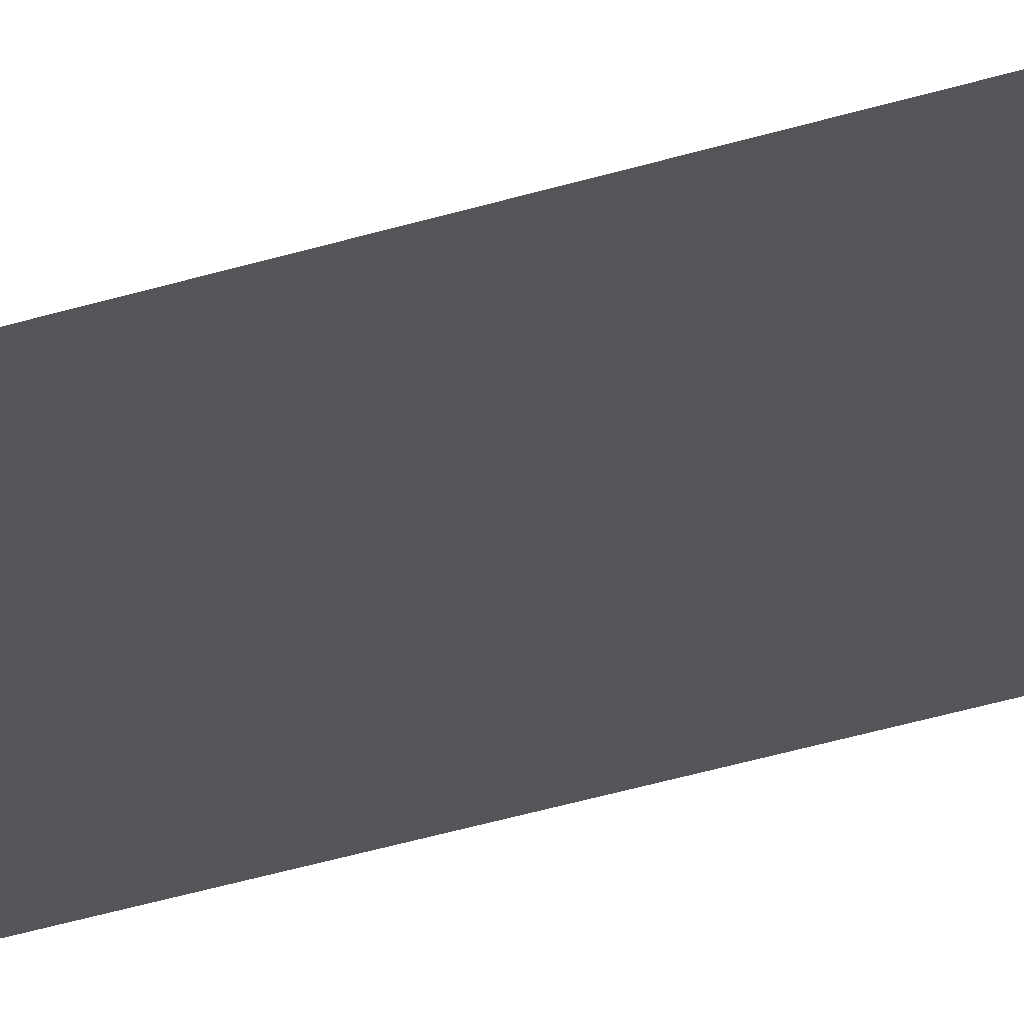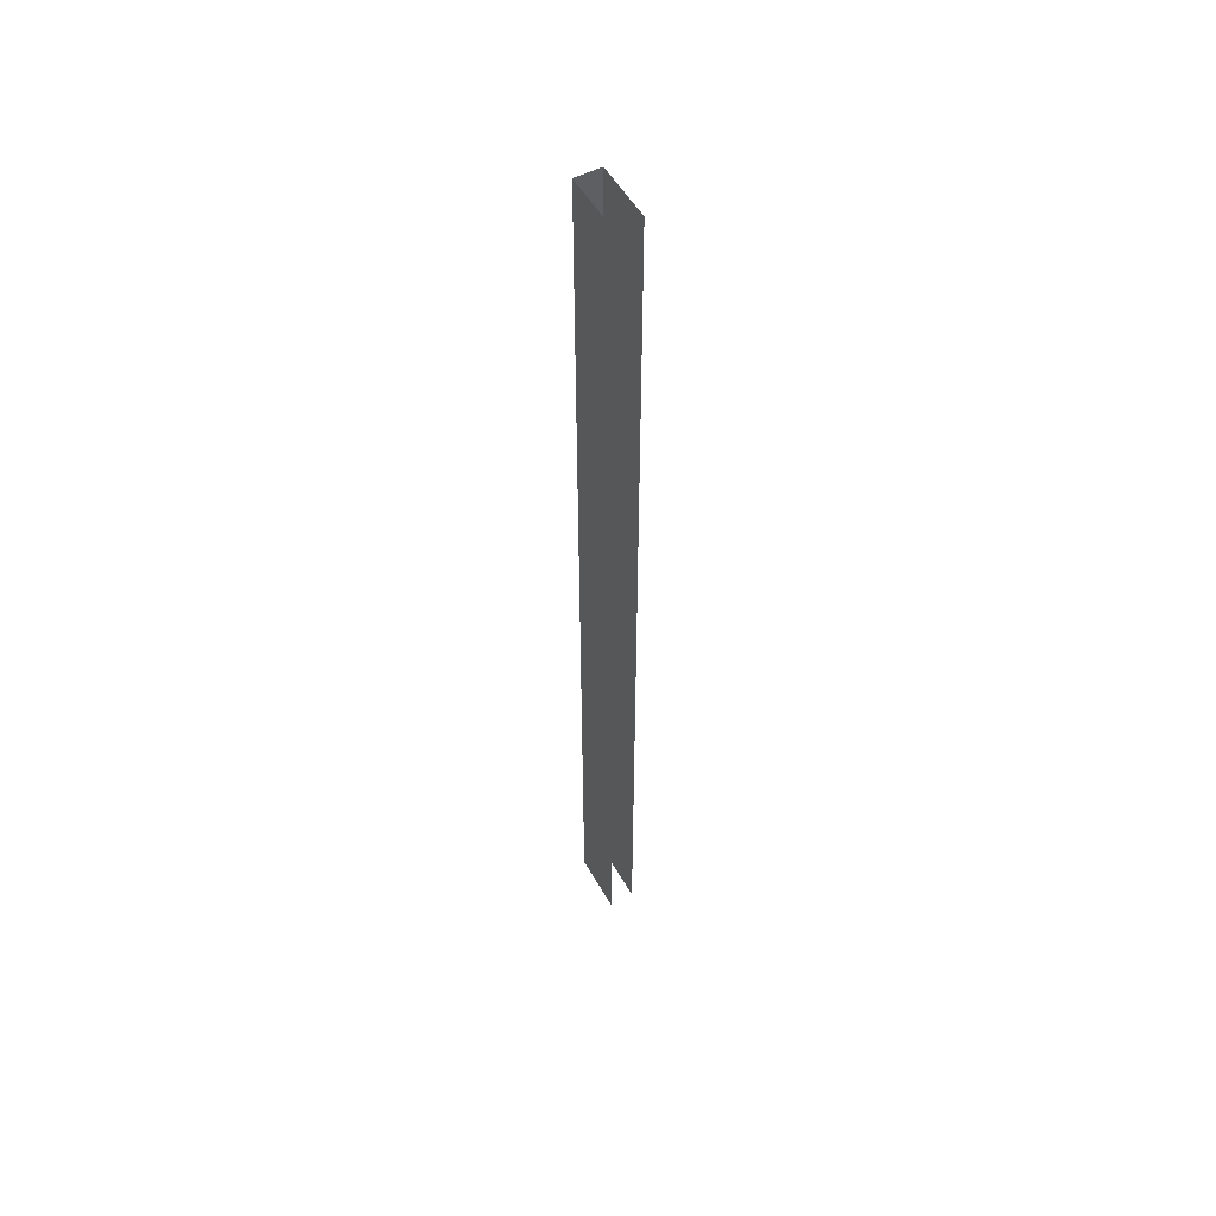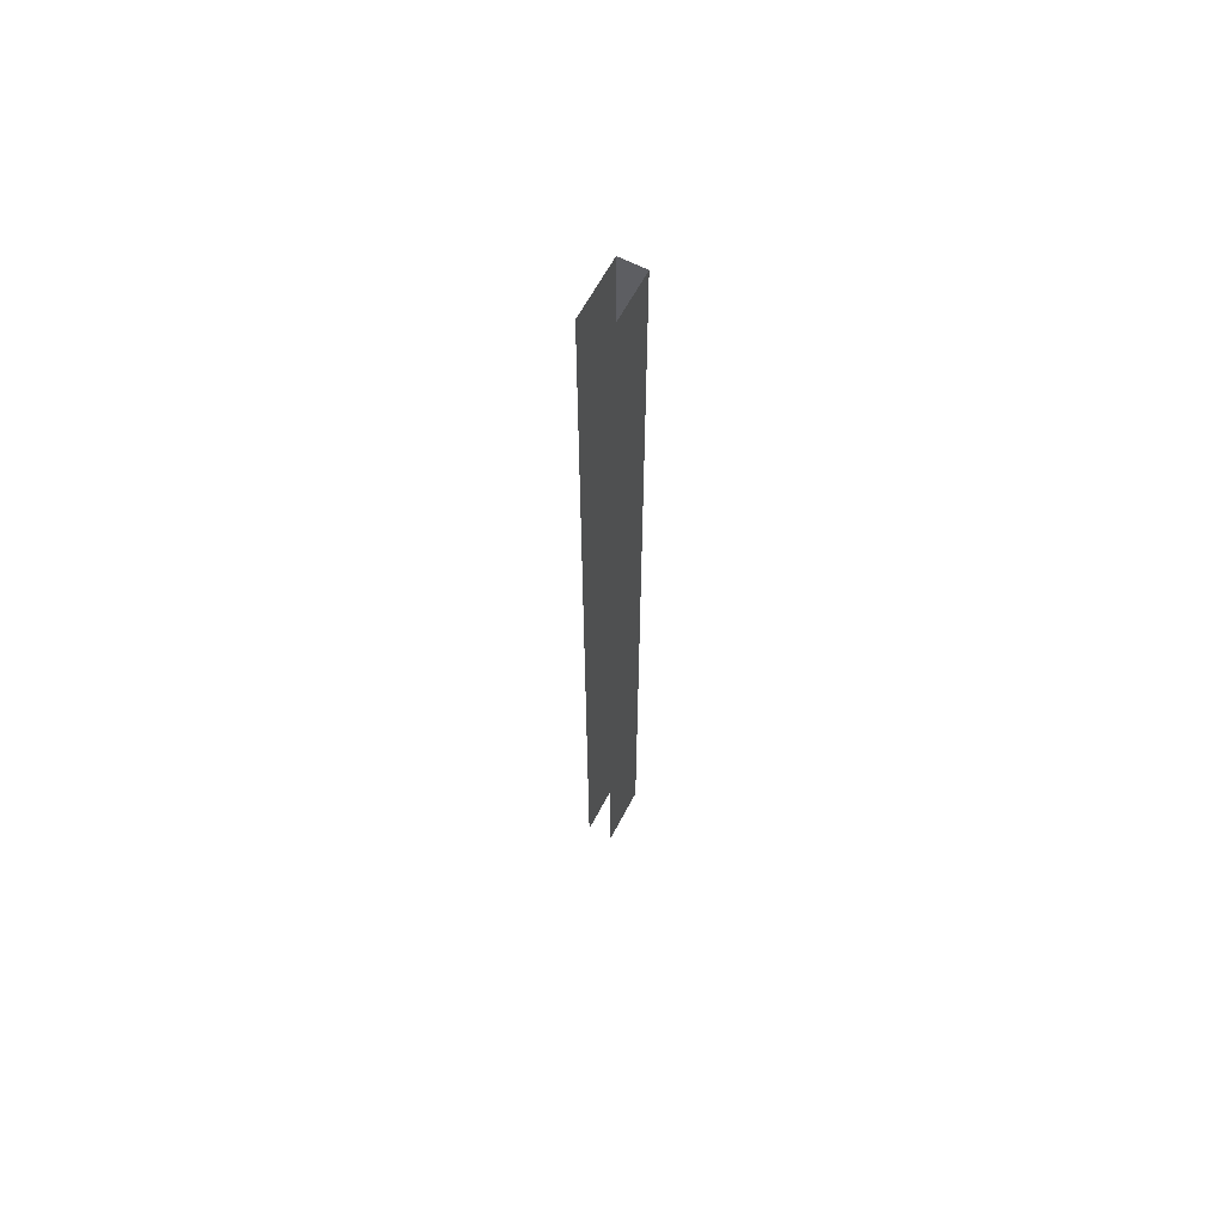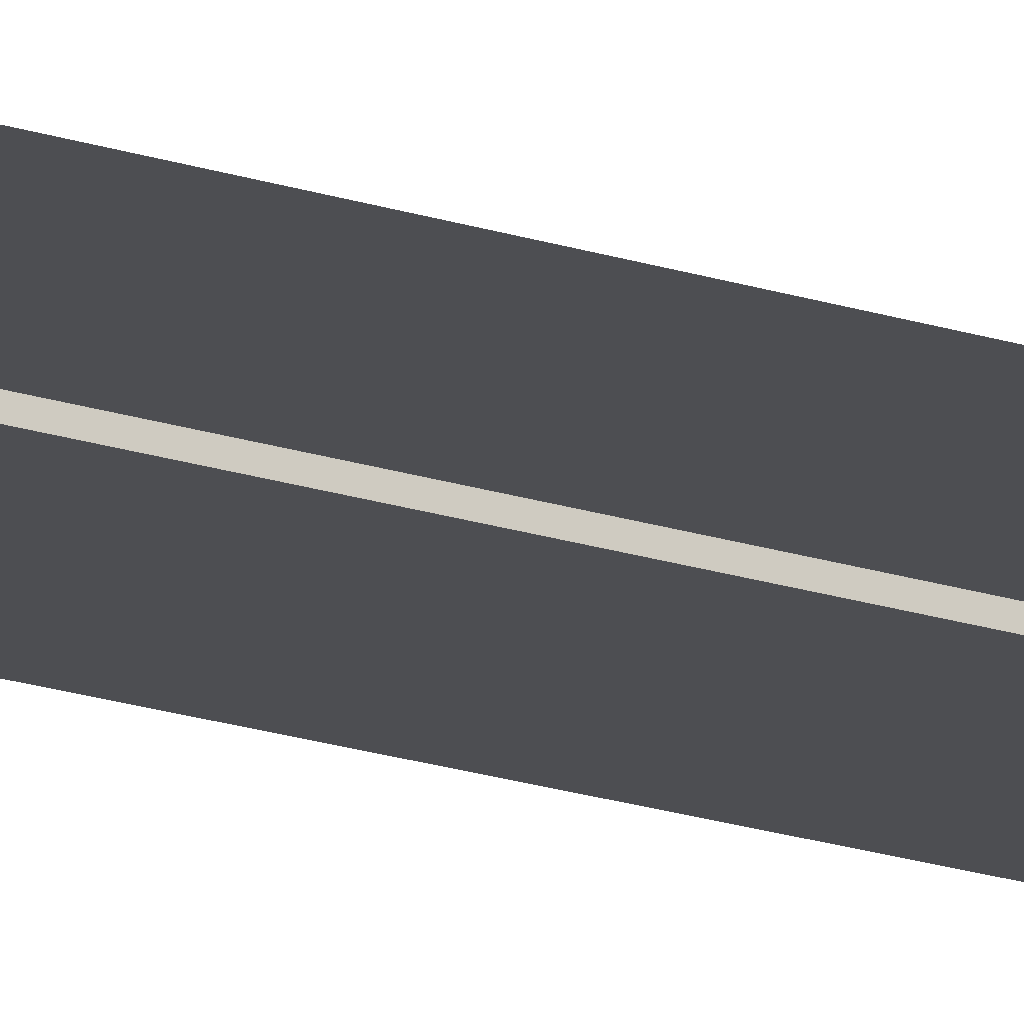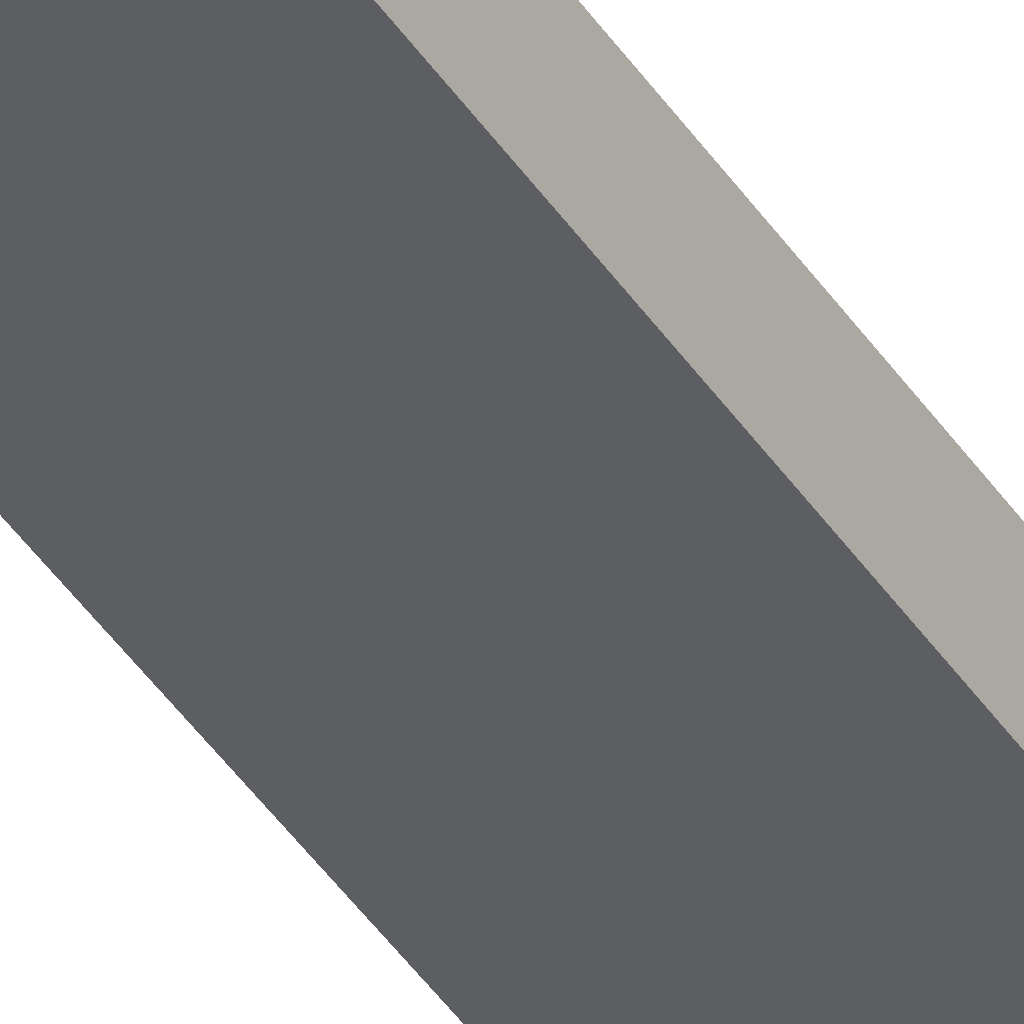
<metadata>
{"format":"obj","ext":"obj","renderer":"f3d","projection":"perspective","resolution":1024,"background":"white","views":[{"elev":-24.8,"azim":-59.8,"up":"+Z"},{"elev":53.0,"azim":-118.9,"up":"+Y"},{"elev":63.4,"azim":-62.3,"up":"+Y"},{"elev":-17.2,"azim":-125.0,"up":"+Z"},{"elev":-39.3,"azim":29.2,"up":"+Z"}]}
</metadata>
<code>
o instance_129/Montant_Droit_7/ID725#ID725
v 0.03053 -0.6421 -0.001254
v 0.03053 0.6714 0.03343
v 0.03053 -0.6421 0.03343
v 0.03053 0.6714 -0.001254
v 0.03053 0.6714 -0.001254
v 0.03053 -0.6421 -0.001254
v 0.03053 0.6714 0.03343
v 0.03053 -0.6421 0.03343
v -0.05041 -0.5743 -0.001254
v 0.03053 -0.6421 -0.001254
v -0.05042 -0.6421 -0.001254
v 0.03053 0.6714 -0.001254
v -0.05041 0.6036 -0.001254
v -0.05042 0.6714 -0.001254
v -0.05042 0.6714 -0.001254
v -0.05041 0.6036 -0.001254
v 0.03053 0.6714 -0.001254
v -0.05041 -0.5743 -0.001254
v 0.03053 -0.6421 -0.001254
v -0.05042 -0.6421 -0.001254
v 0.03053 0.6714 0.03343
v -0.05041 -0.6421 0.03343
v 0.03053 -0.6421 0.03343
v -0.05041 0.6714 0.03343
v -0.05041 0.6714 0.03343
v 0.03053 0.6714 0.03343
v -0.05041 -0.6421 0.03343
v 0.03053 -0.6421 0.03343
f 1 2 3
f 2 1 4
f 5 6 7
f 8 7 6
f 9 10 11
f 10 9 12
f 12 9 13
f 12 13 14
f 15 16 17
f 16 18 17
f 17 18 19
f 20 19 18
f 21 22 23
f 22 21 24
f 25 26 27
f 28 27 26

</code>
